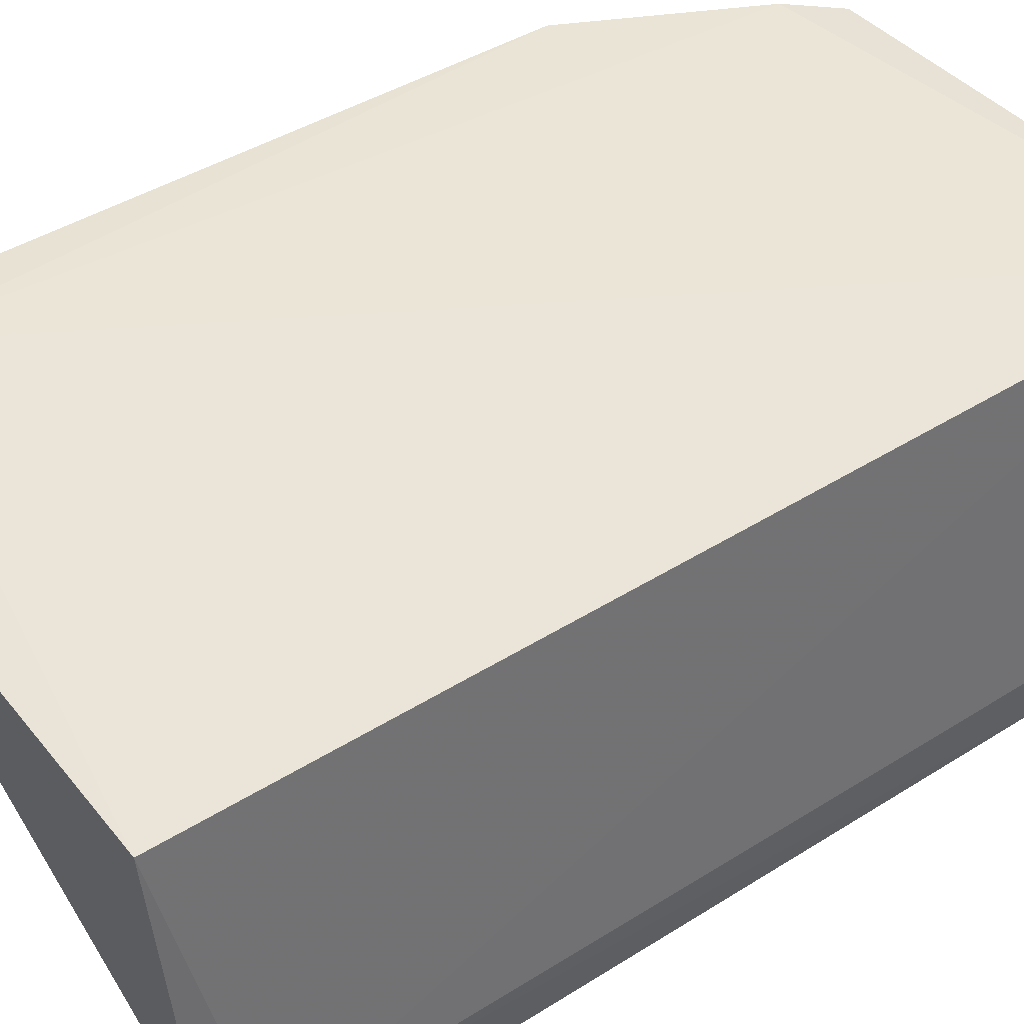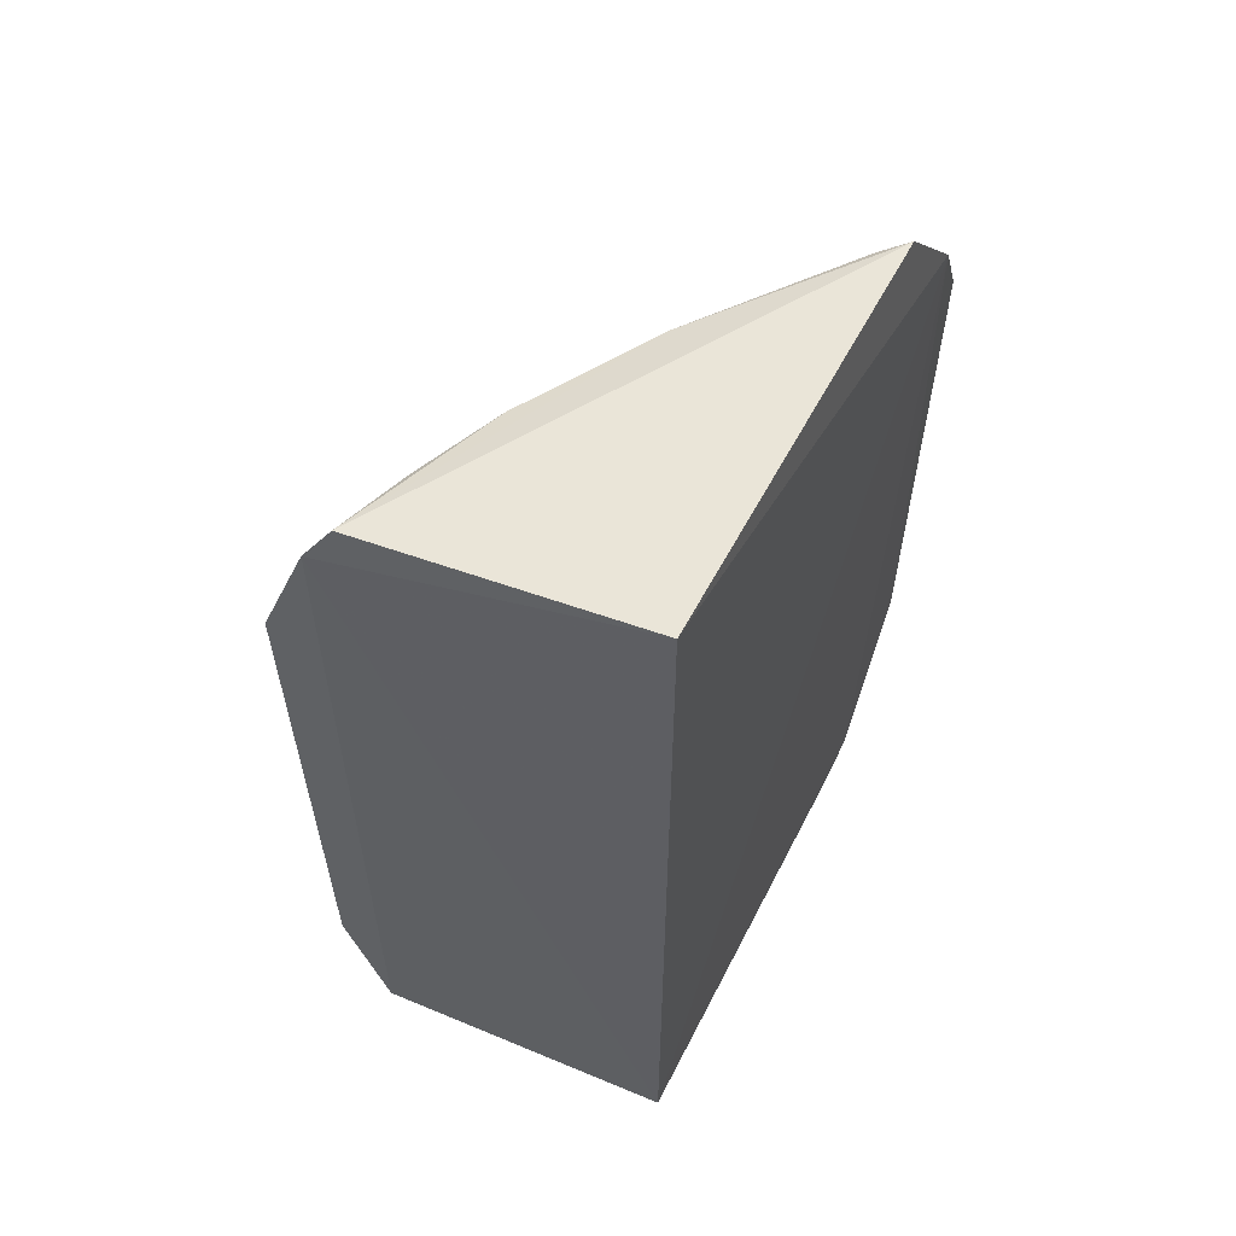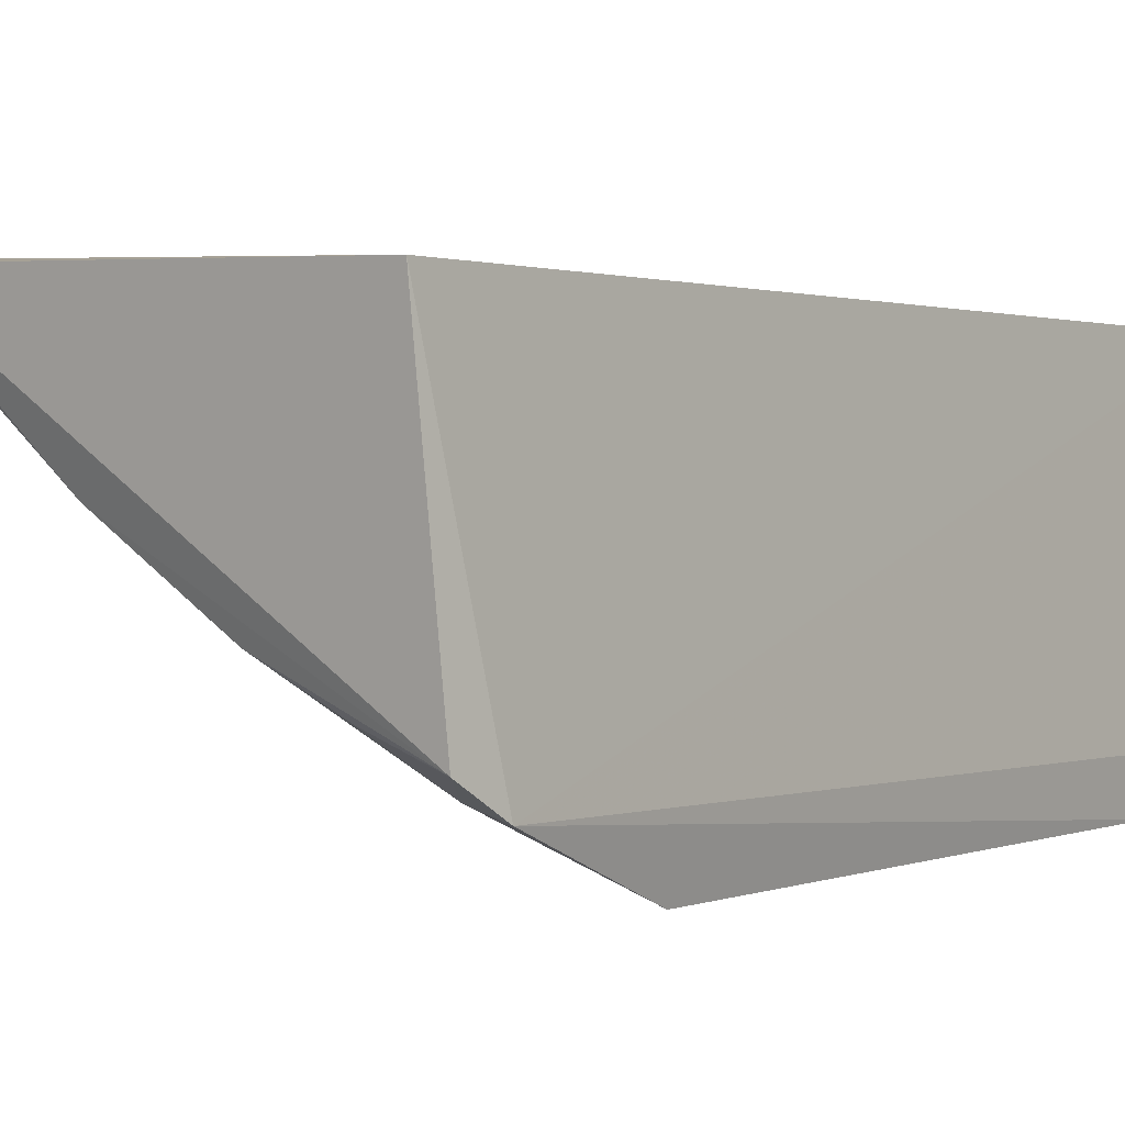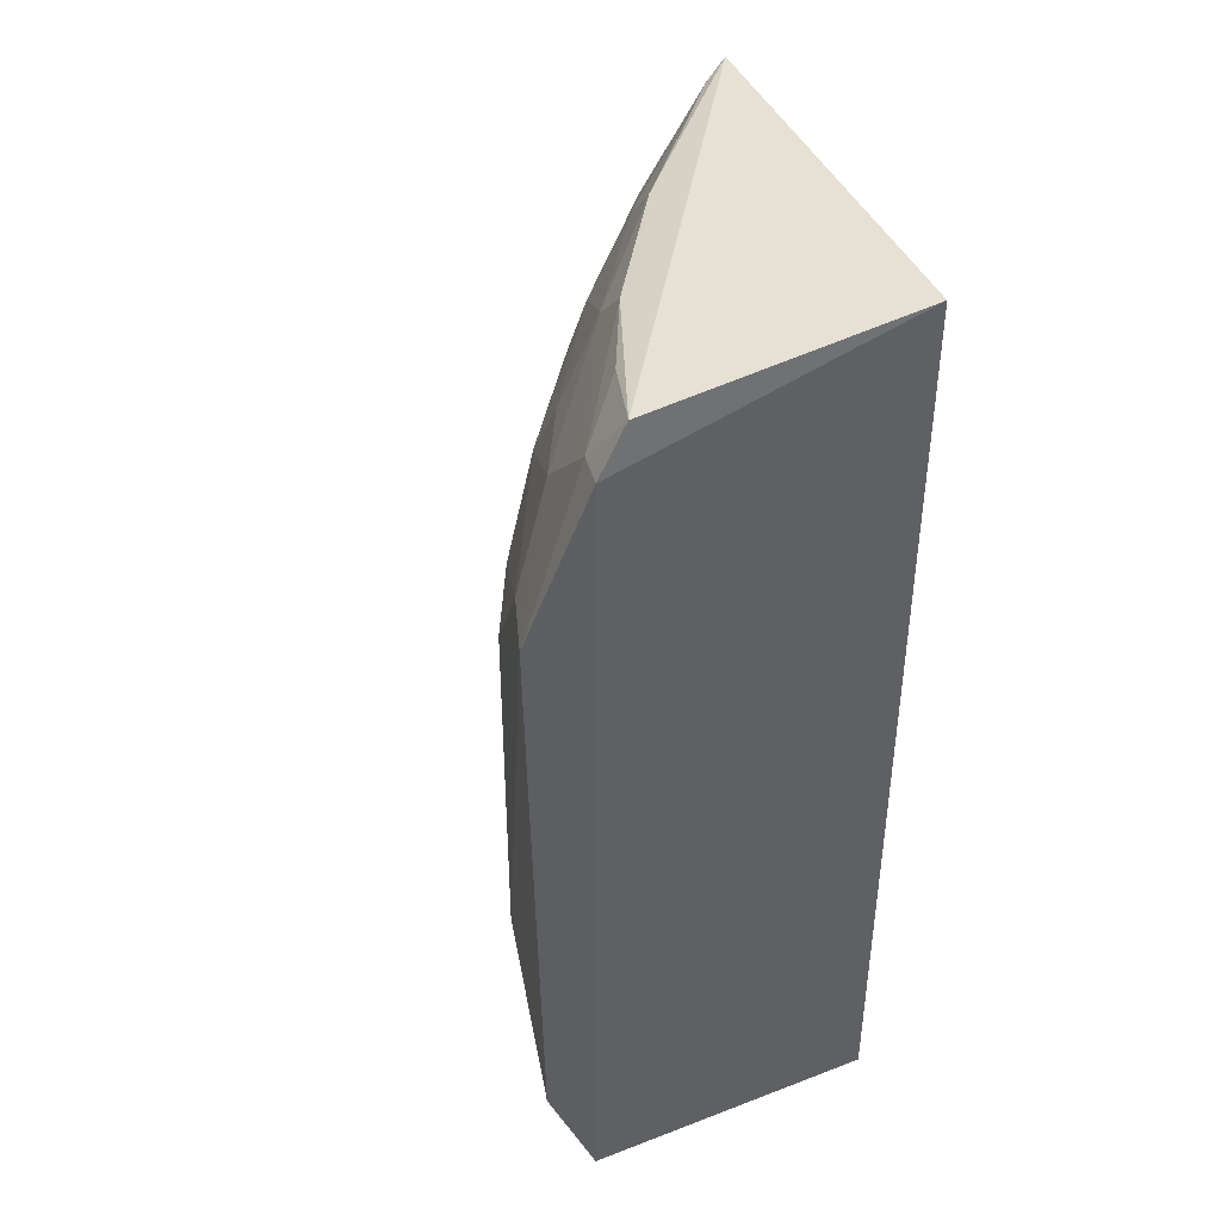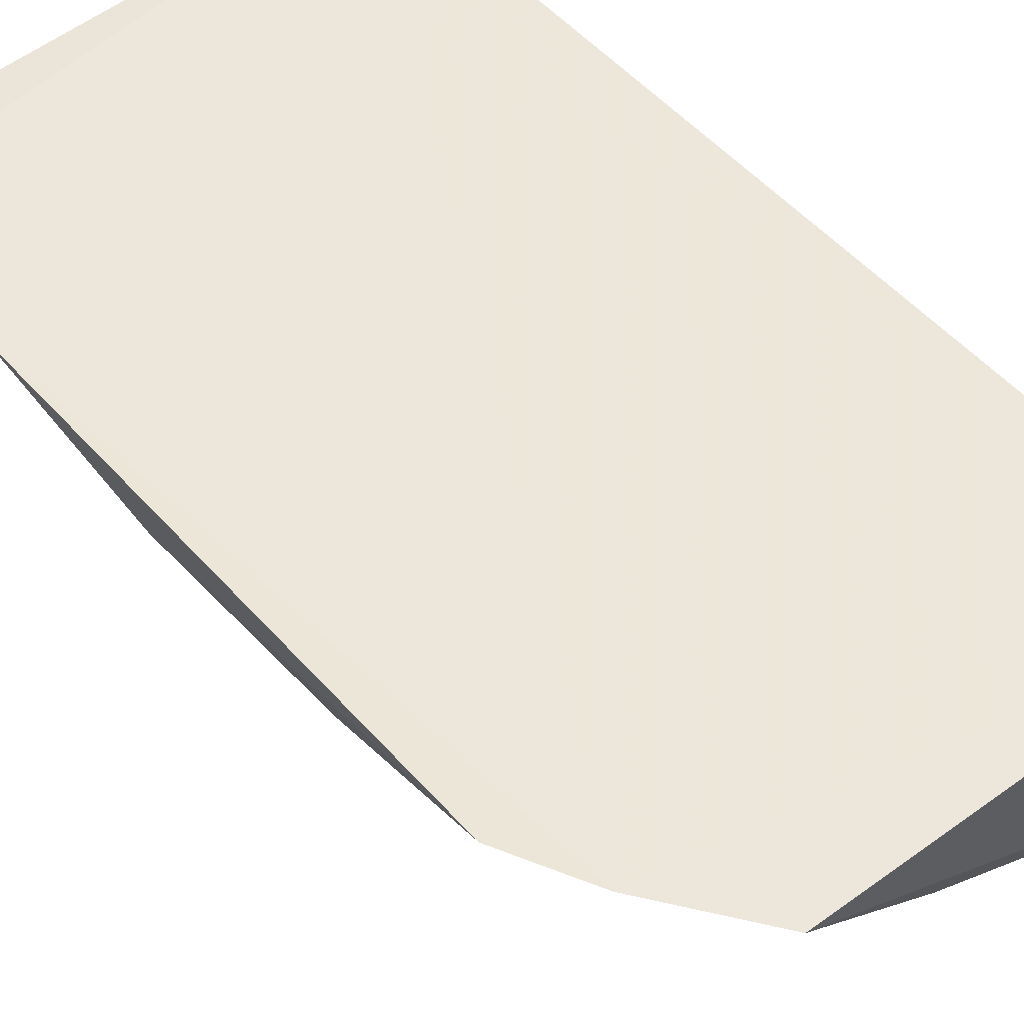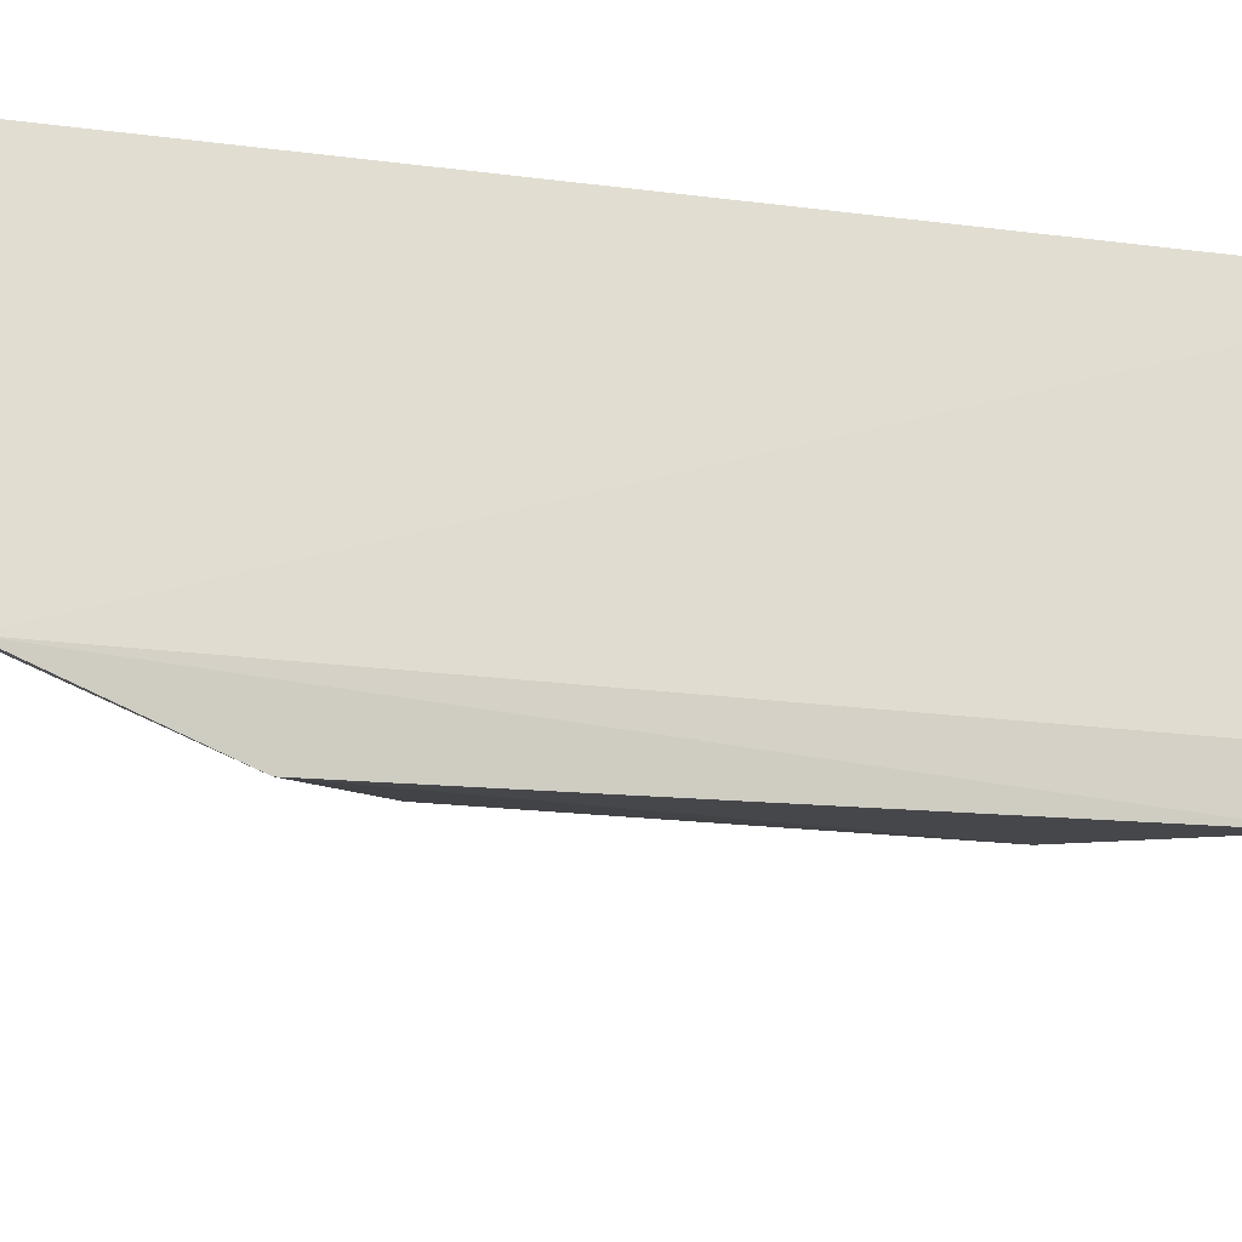
<metadata>
{"format":"obj","ext":"obj","renderer":"f3d","projection":"perspective","resolution":1024,"background":"white","views":[{"elev":41.5,"azim":52.4,"up":"+Y"},{"elev":59.1,"azim":115.2,"up":"+Z"},{"elev":0.8,"azim":36.8,"up":"+Y"},{"elev":42.9,"azim":66.2,"up":"+Z"},{"elev":53.0,"azim":-40.4,"up":"+Y"},{"elev":-18.9,"azim":75.8,"up":"+Y"}]}
</metadata>
<code>
v -0.2325 -0.3234 0.1148
v -0.2288 -0.3036 -0.1325
v -0.2348 -0.1978 0.1935
v -0.4063 -0.1884 0.1564
v -0.3732 -0.2568 0.02716
v -0.2348 -0.1978 -0.1399
v -0.2303 -0.2924 0.1864
v -0.2722 -0.3148 -0.04536
v -0.3142 -0.2857 0.1125
v -0.2284 -0.3024 0.1703
v -0.3908 -0.1905 -0.119
v -0.3804 -0.1925 0.1885
v -0.2304 -0.3202 -0.09004
v -0.3868 -0.2263 0.125
v -0.2718 -0.3149 0.08324
v -0.271 -0.2987 0.1396
v -0.4163 -0.2127 -0.0001167
v -0.3793 -0.1927 -0.1352
v -0.284 -0.2845 -0.1151
v -0.3731 -0.256 0.05497
v -0.3713 -0.2255 0.1529
v -0.3291 -0.2867 0.06946
v -0.2433 -0.299 0.1671
v -0.2565 -0.315 0.1117
v -0.4204 -0.1895 -0.05945
v -0.4147 -0.2131 0.0699
v -0.2857 -0.3008 -0.07254
v -0.2561 -0.2992 -0.1164
v -0.3143 -0.2572 -0.1305
v -0.3746 -0.2015 0.1853
v -0.4001 -0.1979 0.1527
v -0.3426 -0.2557 0.14
v -0.3277 -0.2851 -0.03068
v -0.3002 -0.3009 0.08368
v -0.3571 -0.2564 0.1115
v -0.4202 -0.1887 0.1285
v -0.3866 -0.2423 0.06928
v -0.2568 -0.3147 -0.07412
v -0.2691 -0.2856 -0.1305
v -0.2416 -0.2991 -0.1312
v -0.3695 -0.2268 -0.1002
v -0.3266 -0.2557 -0.1162
v -0.2852 -0.2704 0.1822
v -0.3281 -0.2421 0.1828
v -0.2995 -0.3005 -0.04452
v -0.3876 -0.2425 -0.0009335
v -0.3424 -0.2707 0.09773
v -0.414 -0.1983 0.125
v -0.2424 -0.3161 -0.08827
v -0.3859 -0.1995 -0.1155
v -0.3742 -0.2011 -0.1315
v -0.3579 -0.2554 -0.05888
v -0.2568 -0.2843 0.1819
v -0.2991 -0.2704 0.1683
v -0.3432 -0.2408 0.1673
v -0.4137 -0.1982 -0.05877
v -0.2989 -0.2842 0.1387
v -0.401 -0.227 -0.01595
f 6 4 3
f 10 6 3
f 10 2 6
f 10 3 7
f 11 4 6
f 12 7 3
f 12 3 4
f 13 1 8
f 13 10 1
f 13 2 10
f 15 8 1
f 18 11 6
f 18 6 2
f 22 20 5
f 23 16 1
f 23 1 10
f 23 10 7
f 24 15 1
f 24 1 16
f 24 16 9
f 25 4 11
f 28 27 19
f 29 18 2
f 30 12 4
f 31 14 21
f 31 30 4
f 31 21 30
f 32 21 14
f 33 22 5
f 34 9 22
f 34 24 9
f 34 15 24
f 34 22 8
f 34 8 15
f 35 32 14
f 35 9 32
f 36 25 17
f 36 17 26
f 36 4 25
f 37 35 14
f 37 20 35
f 37 5 20
f 38 13 8
f 38 8 27
f 38 27 28
f 39 28 19
f 39 29 2
f 39 19 29
f 40 2 13
f 40 39 2
f 40 28 39
f 42 29 19
f 42 19 27
f 44 12 30
f 44 43 7
f 44 7 12
f 45 8 22
f 45 22 33
f 45 27 8
f 46 33 5
f 46 5 37
f 46 37 26
f 46 26 17
f 47 22 9
f 47 9 35
f 47 35 20
f 47 20 22
f 48 31 4
f 48 4 36
f 48 14 31
f 48 36 26
f 48 37 14
f 48 26 37
f 49 38 28
f 49 13 38
f 49 40 13
f 49 28 40
f 50 11 18
f 50 25 11
f 51 18 29
f 51 42 41
f 51 29 42
f 51 50 18
f 51 41 50
f 52 42 27
f 52 41 42
f 52 33 46
f 52 45 33
f 52 27 45
f 53 43 23
f 53 23 7
f 53 7 43
f 54 16 23
f 54 23 43
f 54 43 44
f 55 44 30
f 55 30 21
f 55 21 32
f 55 54 44
f 55 32 54
f 56 50 41
f 56 25 50
f 56 41 52
f 56 17 25
f 57 9 16
f 57 16 54
f 57 54 32
f 57 32 9
f 58 56 52
f 58 52 46
f 58 46 17
f 58 17 56

</code>
